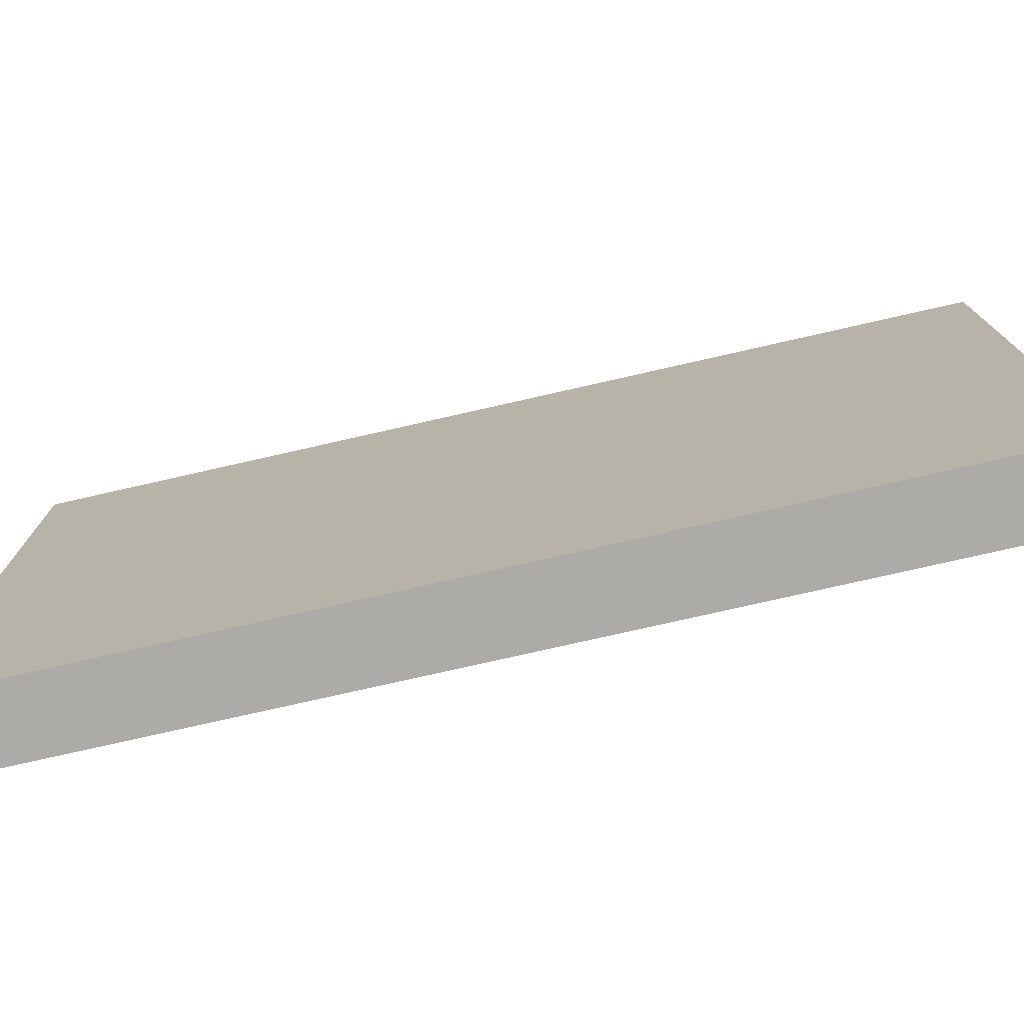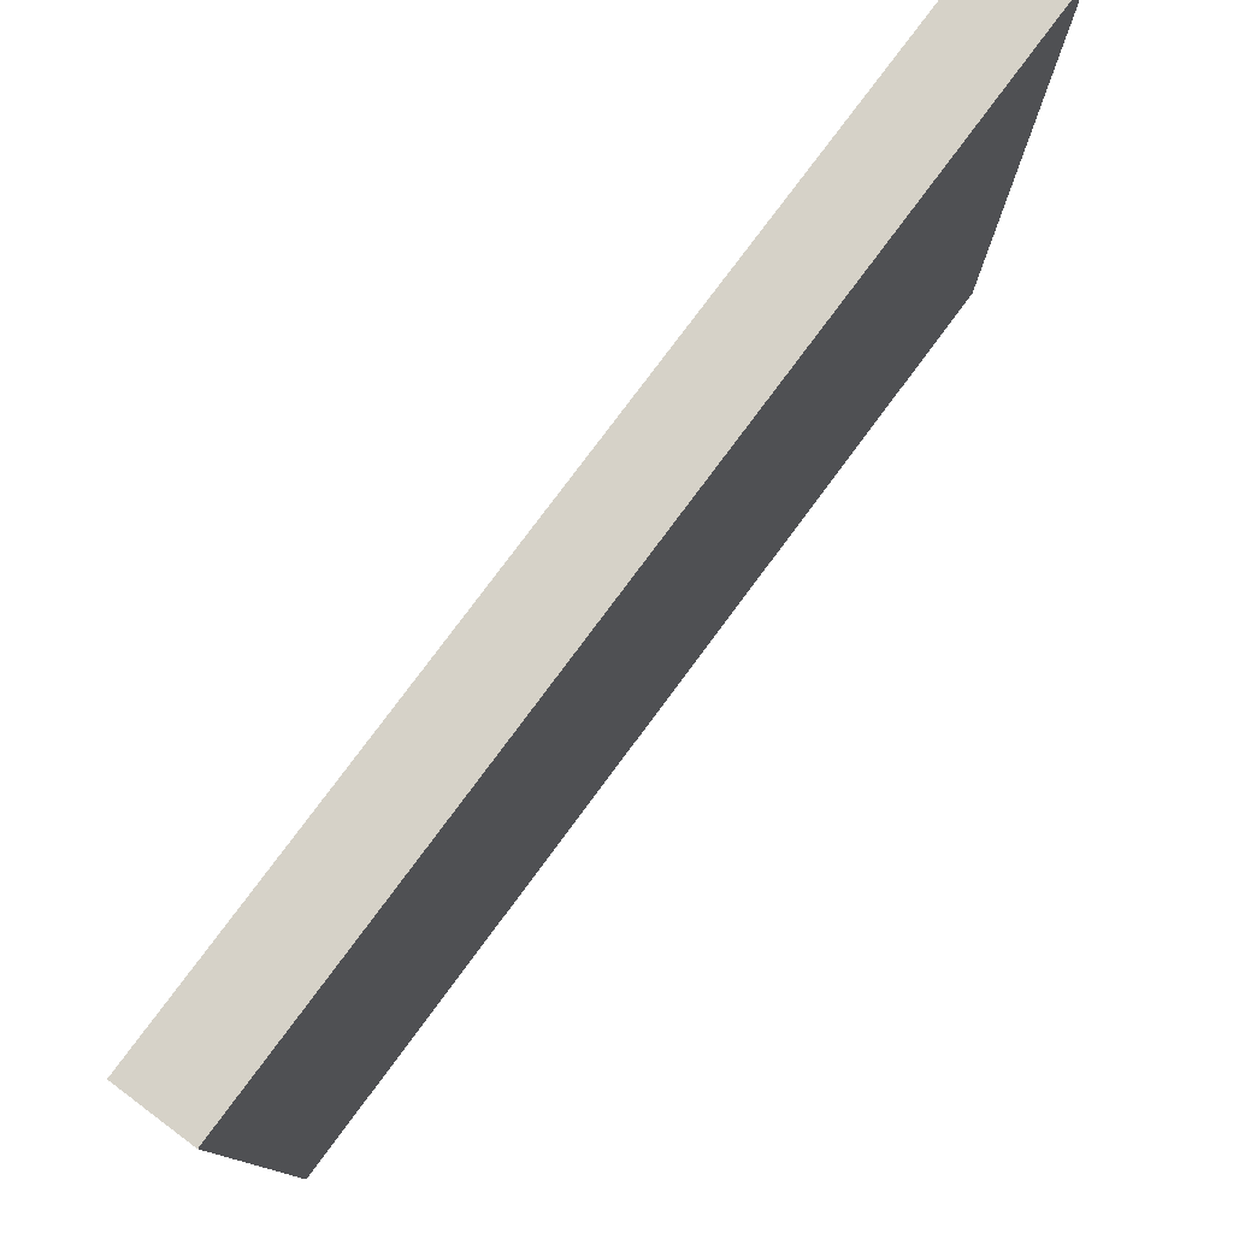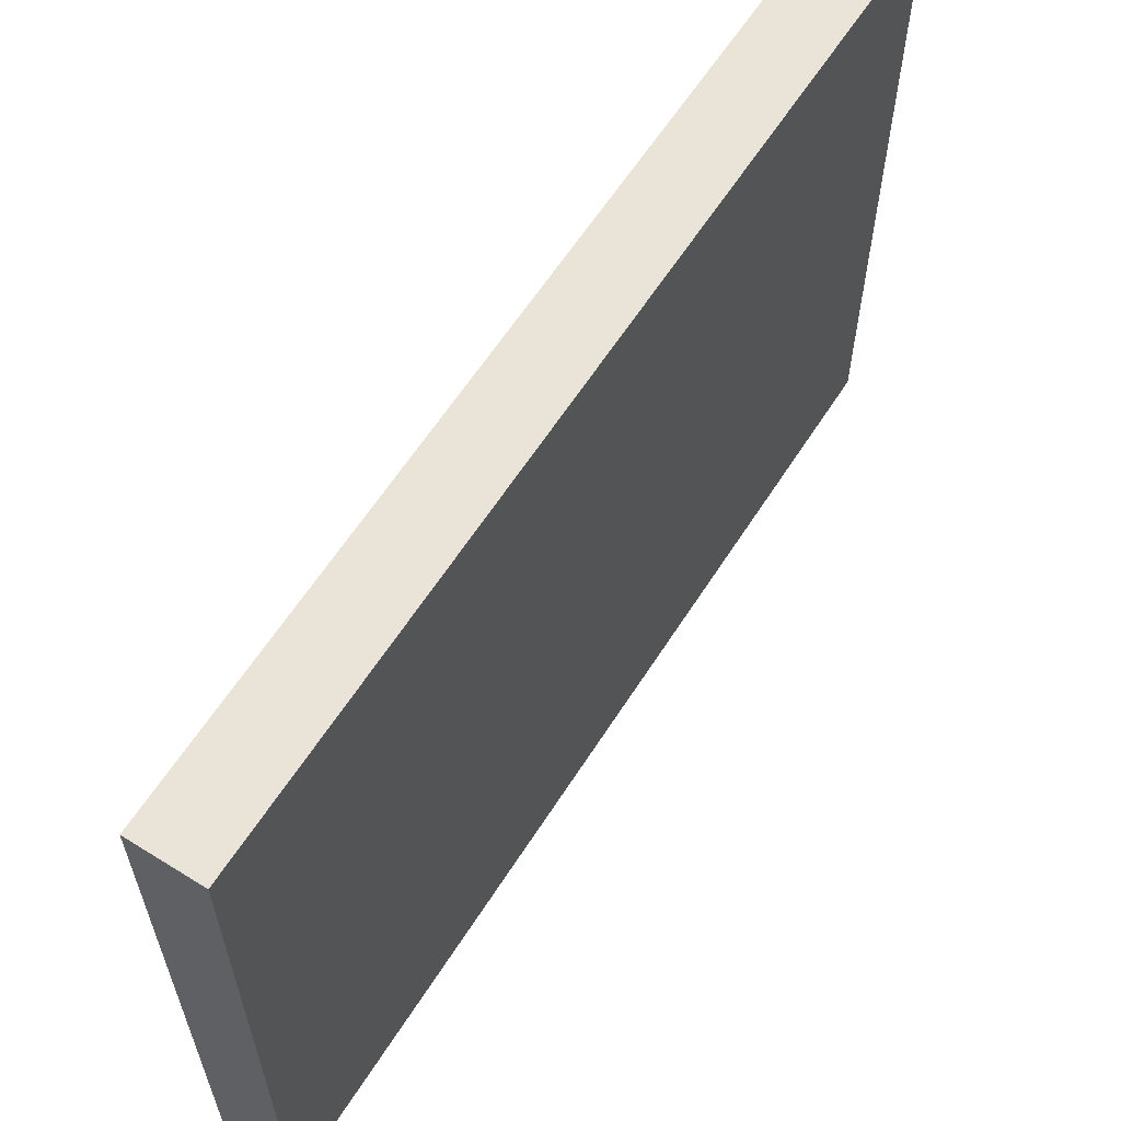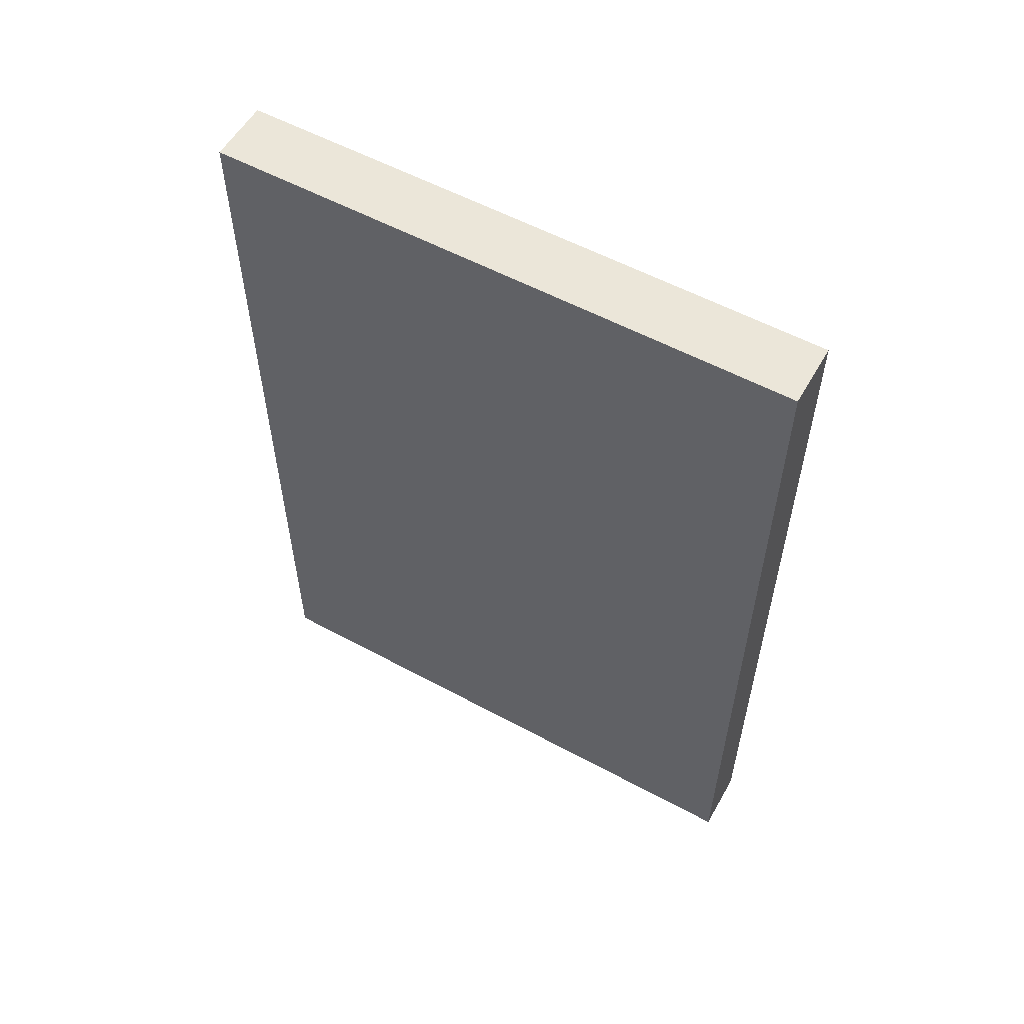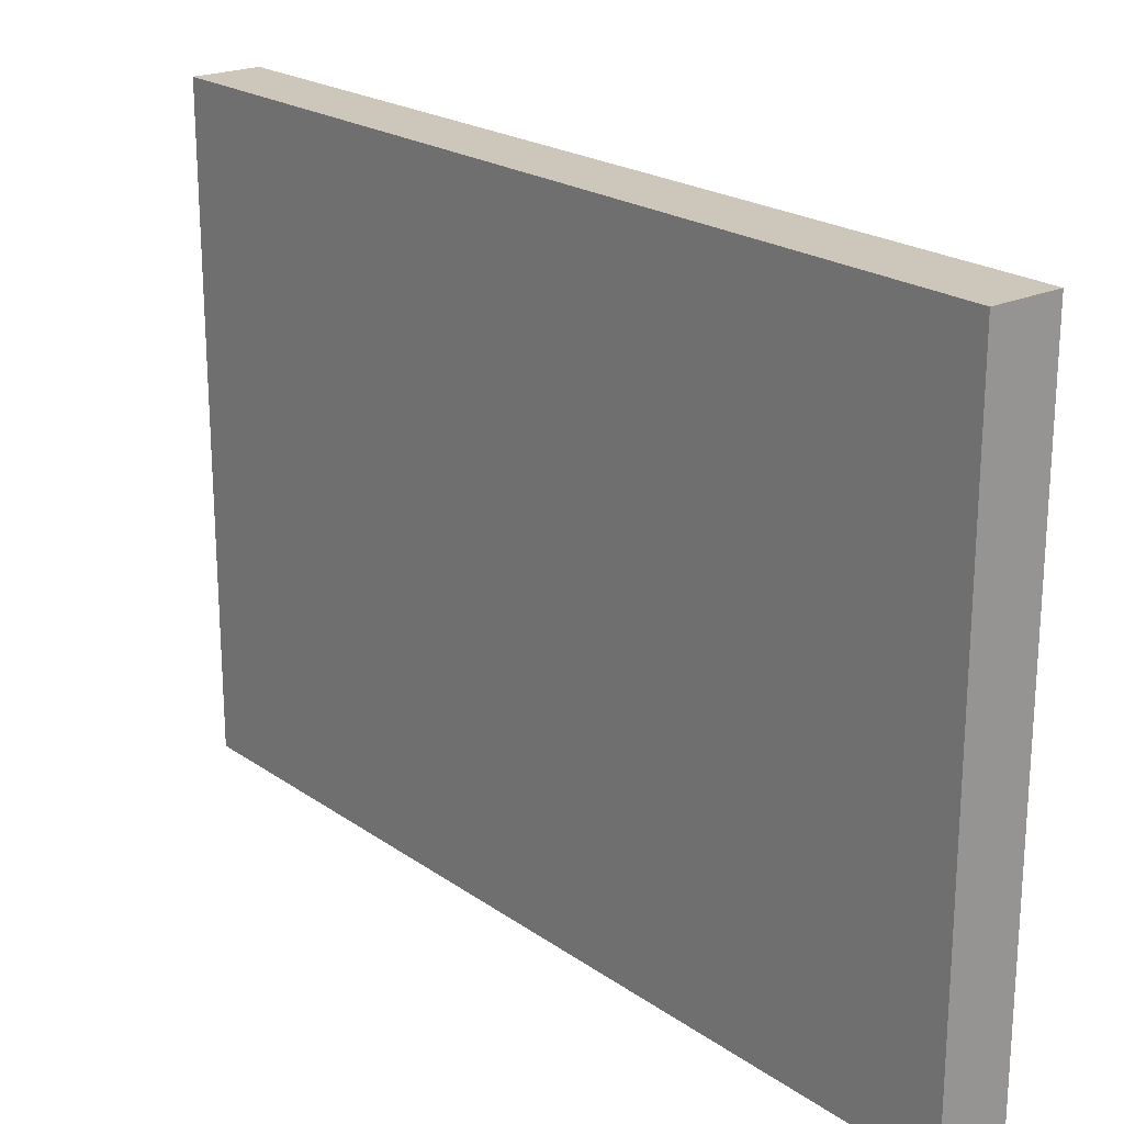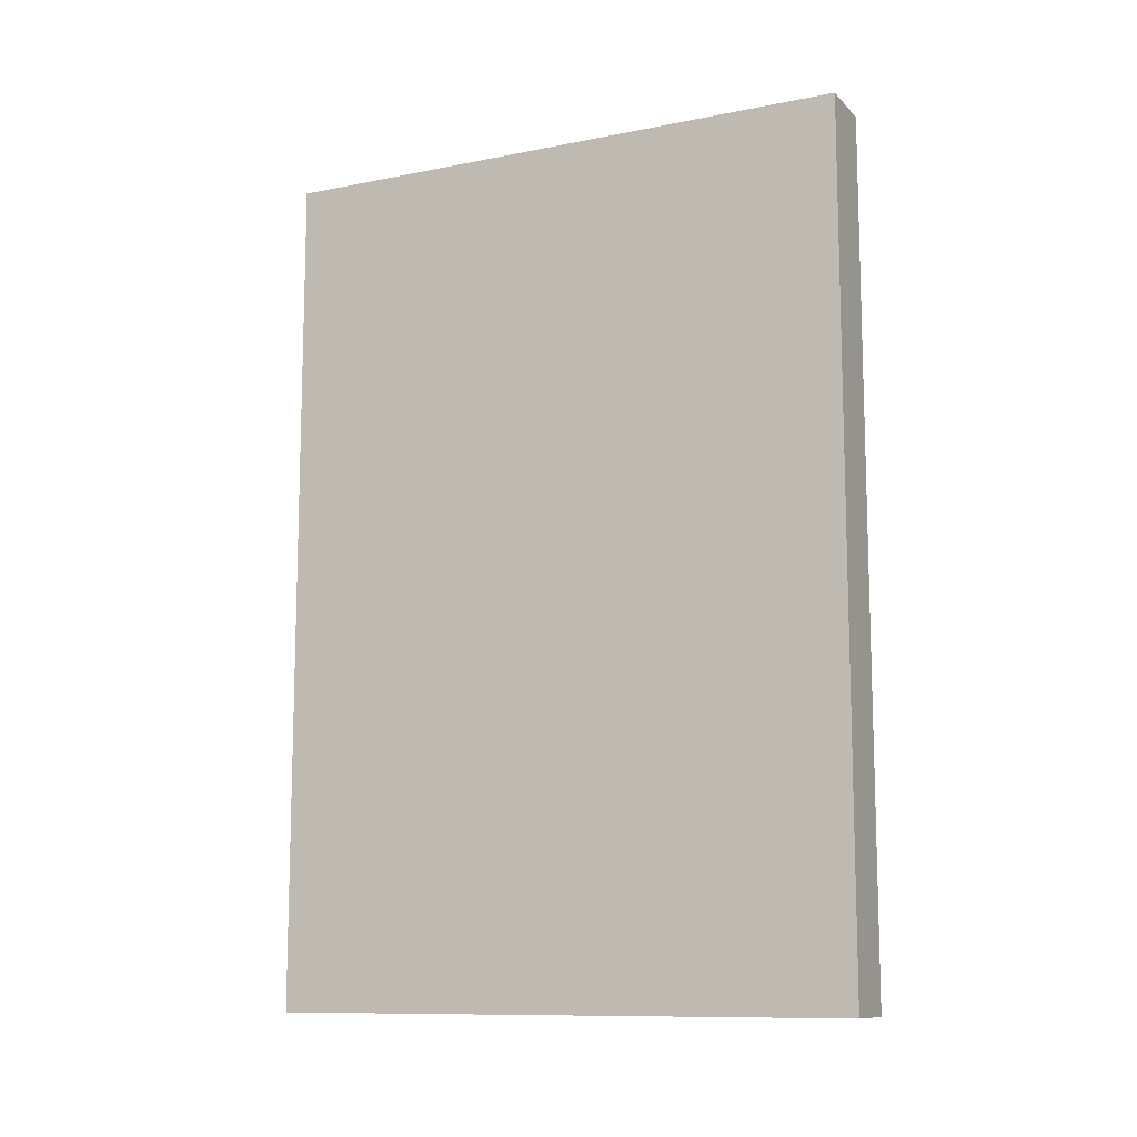
<metadata>
{"format":"obj","ext":"obj","renderer":"f3d","projection":"perspective","resolution":1024,"background":"white","views":[{"elev":-76.5,"azim":-77.2,"up":"+Z"},{"elev":77.8,"azim":36.6,"up":"+Z"},{"elev":61.2,"azim":32.4,"up":"+Z"},{"elev":56.3,"azim":-60.5,"up":"+Y"},{"elev":21.4,"azim":140.7,"up":"+Z"},{"elev":-11.0,"azim":-64.1,"up":"+Y"}]}
</metadata>
<code>
o wall1
v 0.02013 -0.2715 -0.1875
v 0.02013 0.2715 -0.1875
v 0.02013 -0.2715 0.1875
v -0.02013 0.2715 0.1875
v -0.02013 0.2715 -0.1875
v 0.02013 0.2715 0.1875
v -0.02013 -0.2715 0.1875
v -0.02013 -0.2715 -0.1875
f 3 1 6
f 2 6 1
f 6 2 5
f 4 6 5
f 1 8 5
f 6 4 3
f 5 8 7
f 1 3 7 8
f 4 7 3
f 5 7 4
f 5 2 1

</code>
